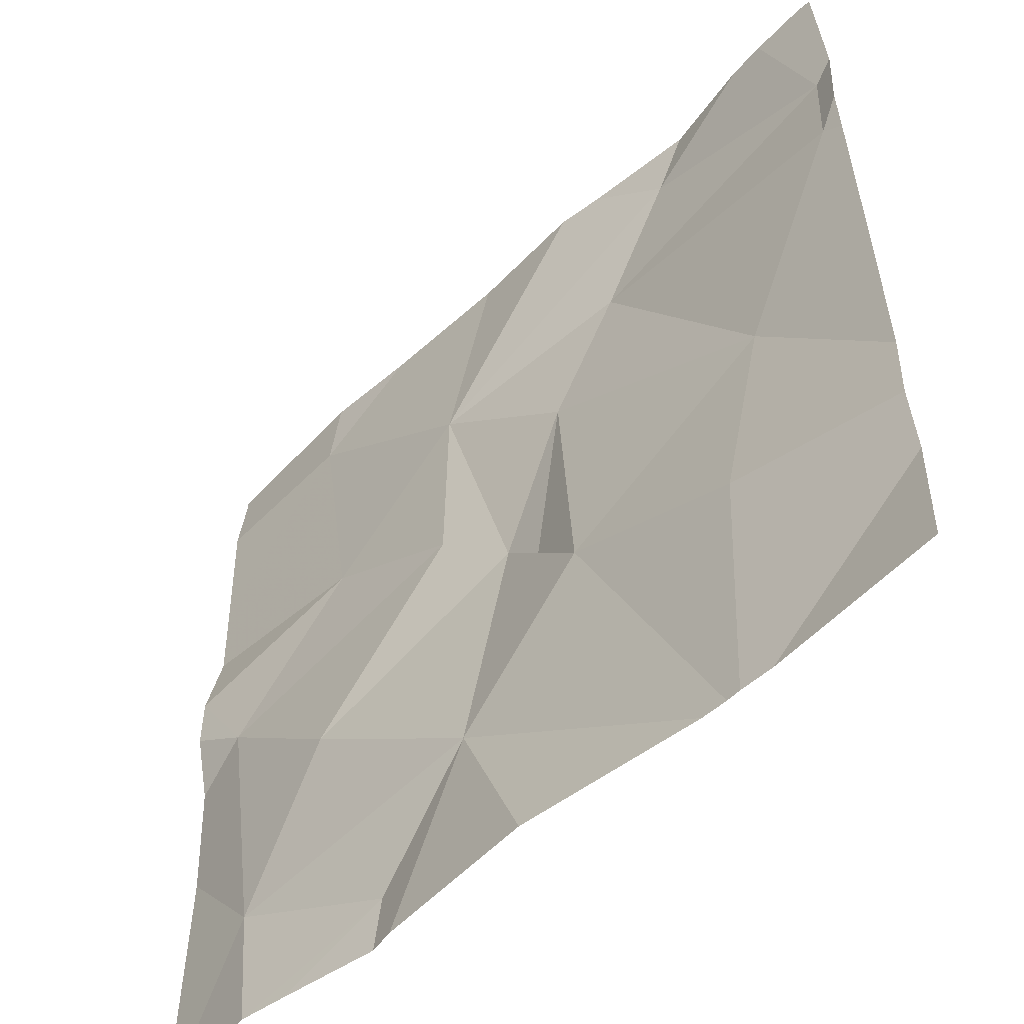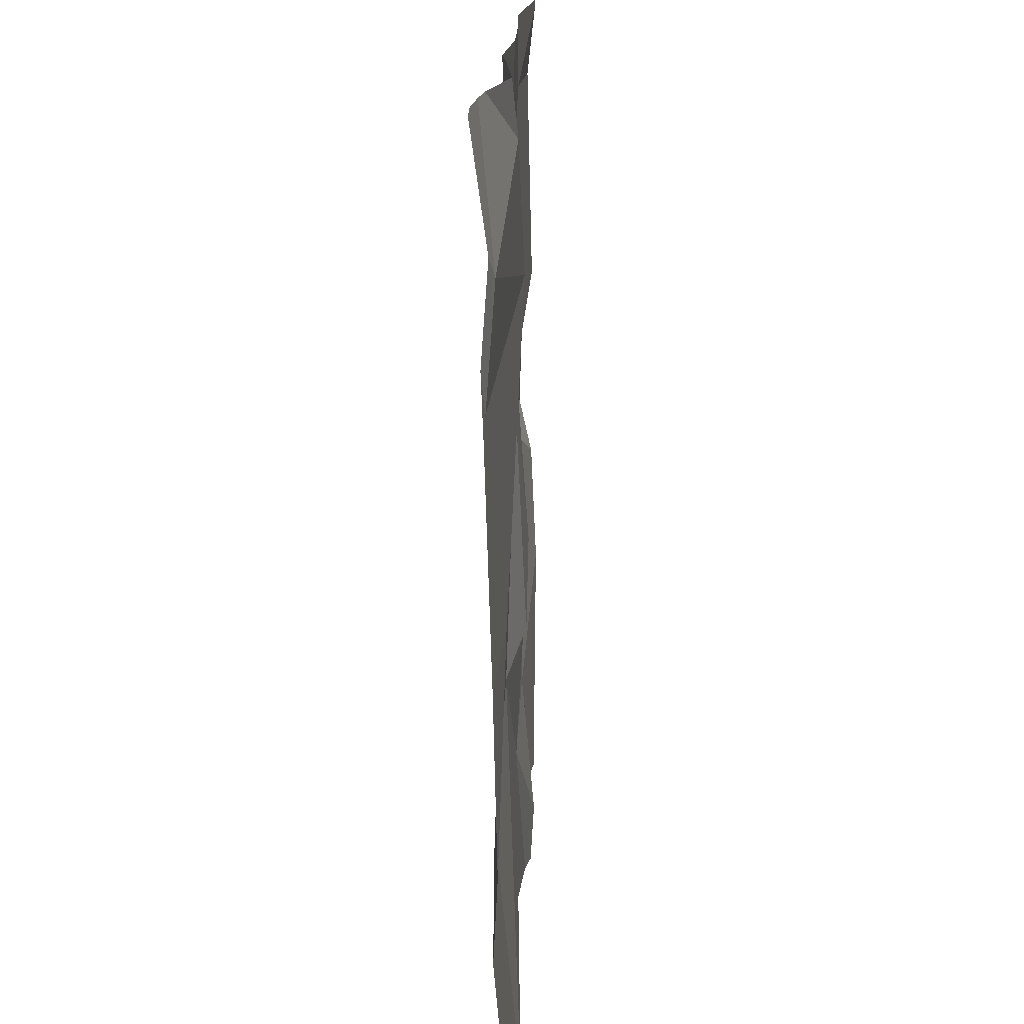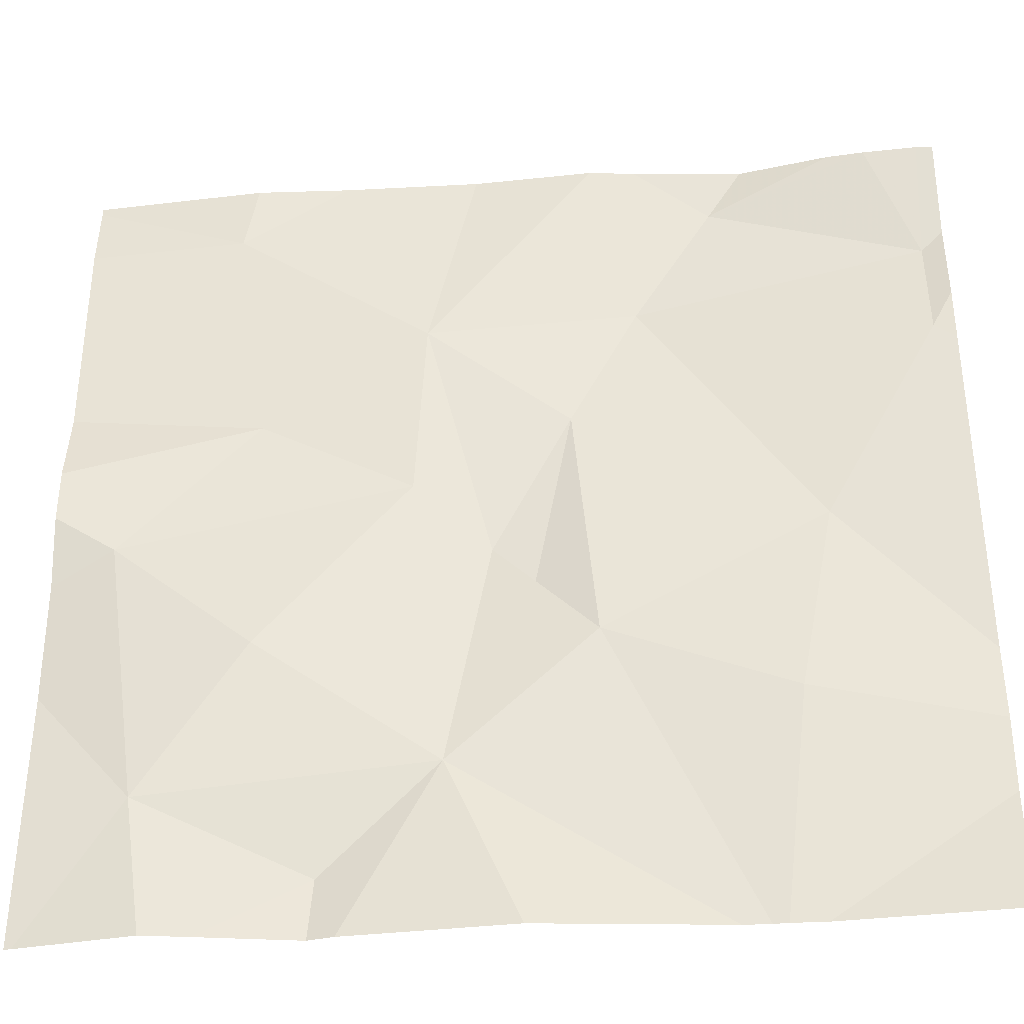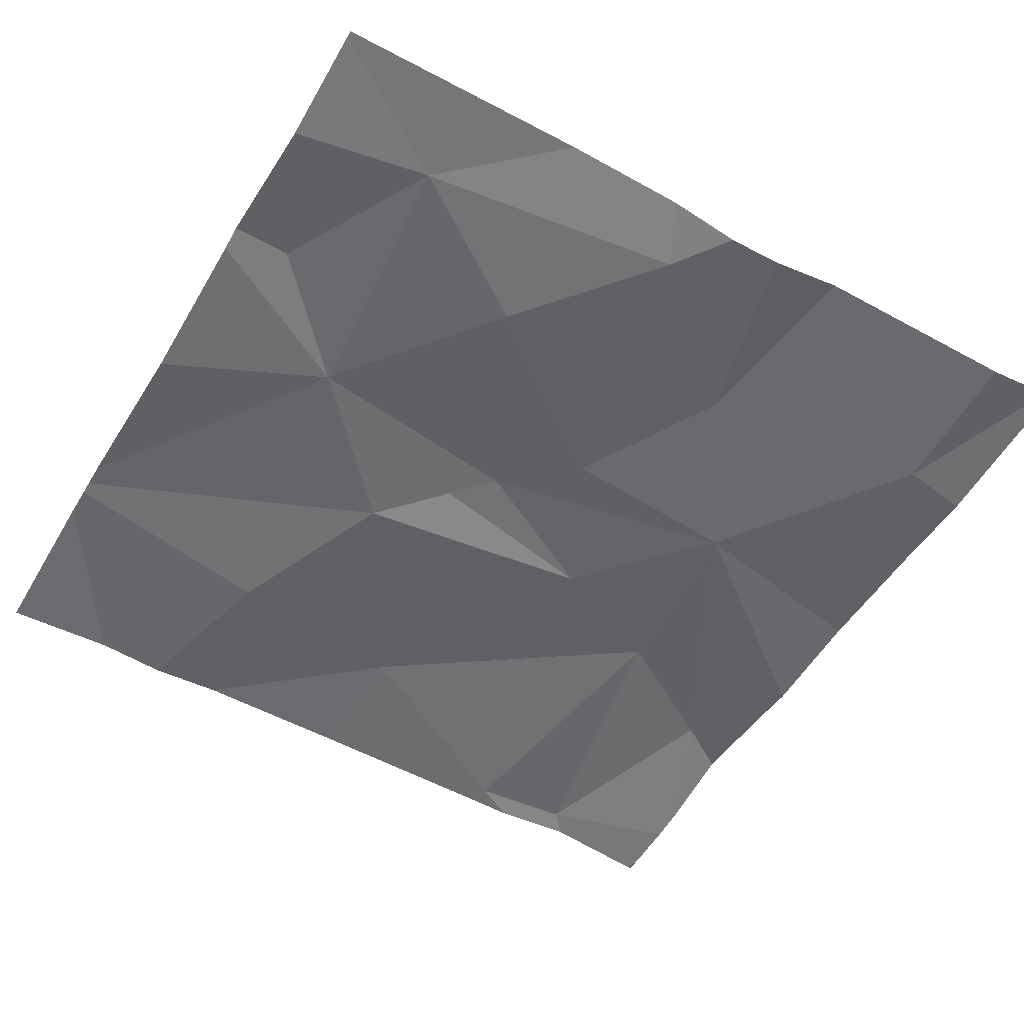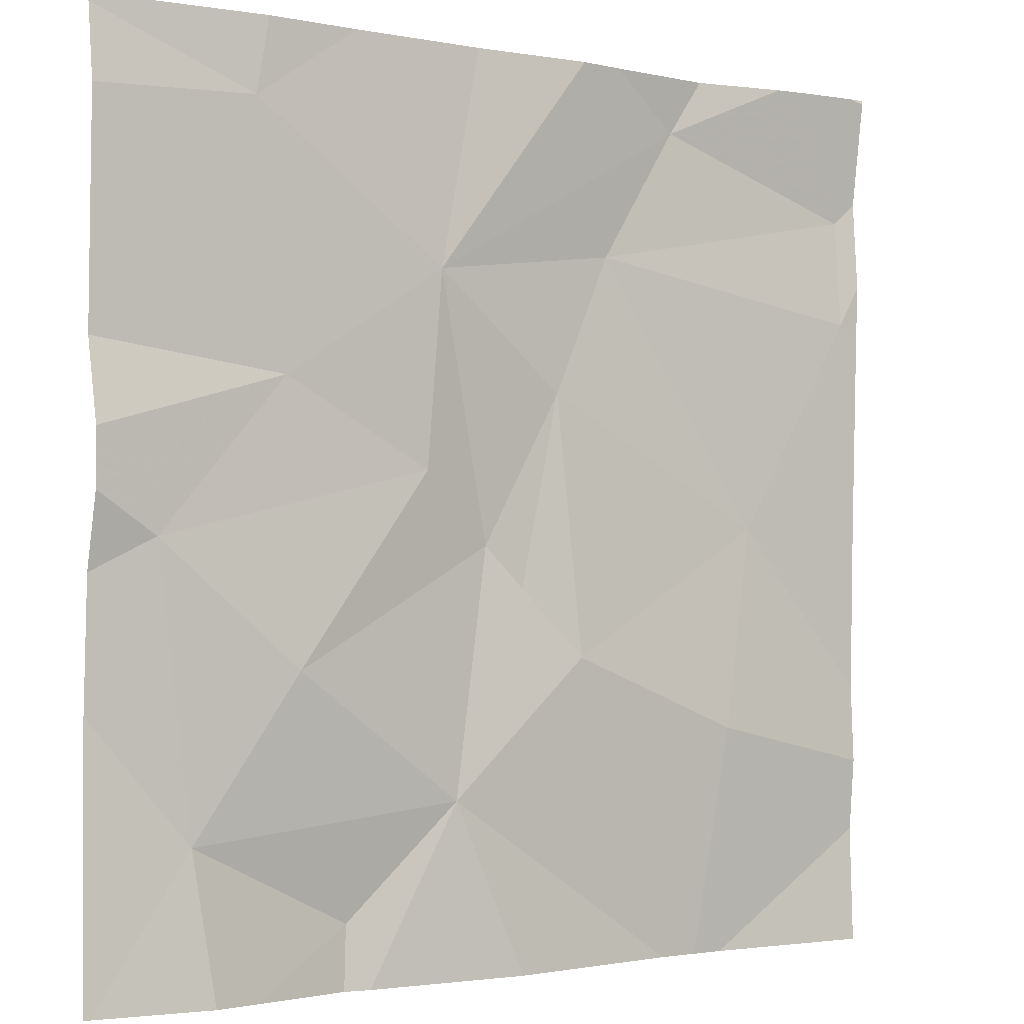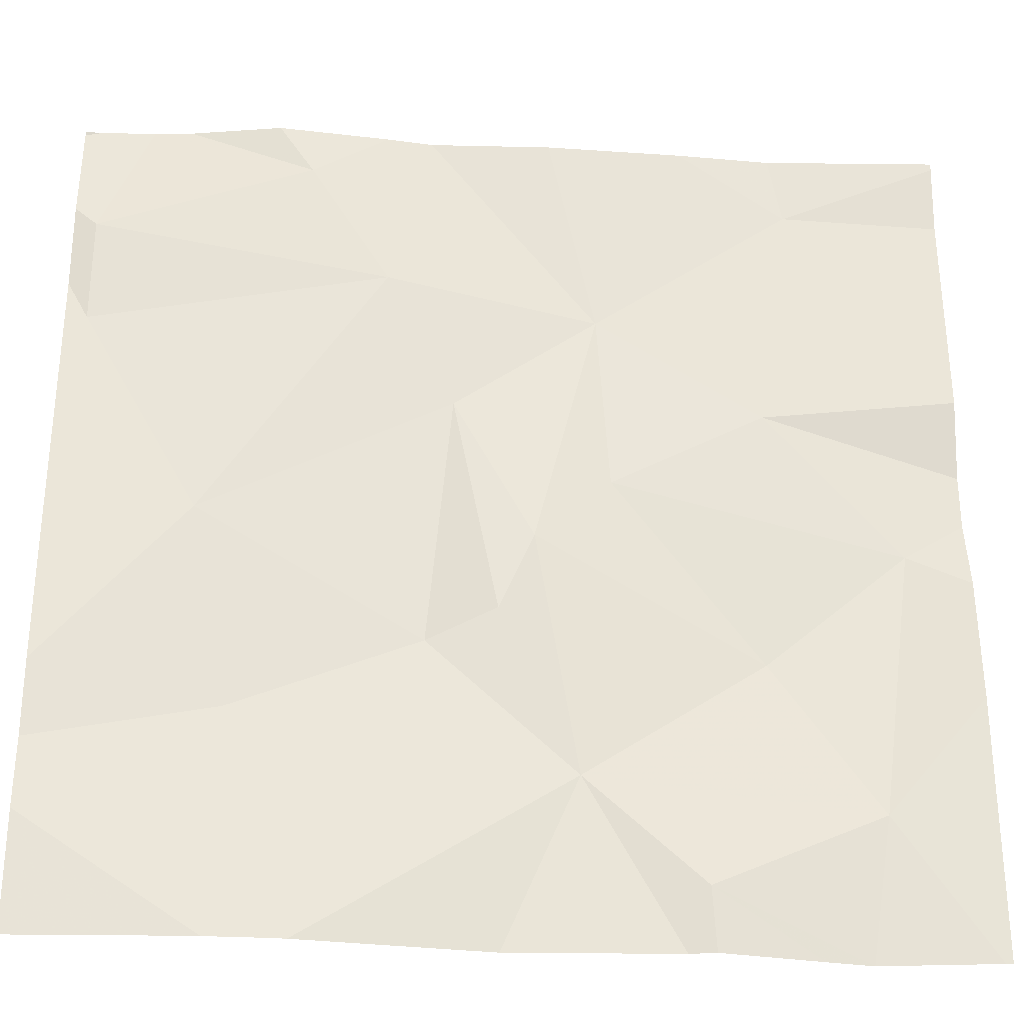
<metadata>
{"format":"obj","ext":"obj","renderer":"f3d","projection":"perspective","resolution":1024,"background":"white","views":[{"elev":-53.4,"azim":-135.5,"up":"+Y"},{"elev":16.7,"azim":-88.0,"up":"+Y"},{"elev":-37.3,"azim":-175.5,"up":"+Y"},{"elev":-50.9,"azim":59.8,"up":"+Z"},{"elev":-1.7,"azim":144.6,"up":"+Y"},{"elev":-30.2,"azim":-5.2,"up":"+Y"}]}
</metadata>
<code>
v -94.33 272.8 490.7
v -94.7 272.8 490.7
v -94.45 271.8 490.7
v -94.48 271.8 490.7
v -94.05 271.8 490.7
v -93.94 272.7 490.7
v -94.15 272.6 490.7
v -93.98 272.4 490.7
v -94.22 272.3 490.7
v -94.14 272.4 490.7
v -93.77 271.8 490.7
v -94.33 272.2 490.7
v -94.18 272 490.7
v -94.31 272.4 490.7
v -93.83 272.3 490.7
v -93.98 272.2 490.7
v -94.2 272.8 490.7
v -94.08 271.8 490.7
v -94.26 271.8 490.7
v -94.05 272.8 490.7
v -94.06 271.9 490.7
v -93.87 272 490.7
v -94.38 272.6 490.7
v -93.77 272.6 490.7
v -93.77 272.4 490.7
v -94.47 272.7 490.7
v -94.7 272.7 490.7
v -94.7 272.5 490.7
v -93.77 272.7 490.7
v -94.57 272.3 490.7
v -94.53 272.1 490.7
v -93.77 272.8 490.7
v -94.26 272.2 490.7
v -94.72 272.8 490.7
v -94.72 272.3 490.7
v -94.72 272.5 490.7
v -94.72 272.6 490.7
v -94.72 272.7 490.7
v -94.72 272 490.7
v -94.72 272 490.7
v -94.72 272.1 490.7
v -93.95 272.8 490.7
v -93.77 272.5 490.7
v -93.77 272.3 490.7
v -93.77 272.1 490.7
v -93.77 272.3 490.7
v -94.64 272.8 490.7
v -94.6 272.8 490.7
v -93.9 271.8 490.7
v -93.95 271.8 490.7
v -94.5 271.8 490.7
v -94.53 271.8 490.7
v -94.72 271.8 490.7
v -93.77 271.8 490.7
v -94.5 272.8 490.7
v -94.38 272.8 490.7
v -93.77 272.8 490.7
v -94.72 272.8 490.7
v -93.77 272.8 490.7
f 56 26 1
f 42 32 59
f 50 21 5
f 49 22 21
f 7 8 6
f 10 8 7
f 14 9 7
f 9 10 7
f 55 26 56
f 25 15 44
f 9 33 12
f 12 13 9
f 9 16 10
f 15 22 45
f 3 12 4
f 7 23 14
f 15 8 10
f 24 8 43
f 22 16 13
f 16 9 13
f 17 6 20
f 48 26 55
f 21 13 18
f 11 22 49
f 49 21 50
f 16 15 10
f 16 22 15
f 13 21 22
f 14 23 30
f 4 31 51
f 44 15 46
f 47 26 48
f 23 7 26
f 26 7 1
f 35 28 36
f 23 26 27
f 37 27 38
f 2 27 47
f 47 27 26
f 30 12 14
f 23 28 30
f 39 31 40
f 5 21 18
f 12 33 14
f 33 9 14
f 40 30 41
f 43 8 25
f 28 23 27
f 12 30 31
f 25 8 15
f 4 12 31
f 35 30 28
f 2 34 27
f 29 6 24
f 36 28 37
f 37 28 27
f 24 6 8
f 38 27 34
f 51 39 52
f 32 6 29
f 40 31 30
f 41 30 35
f 3 13 12
f 1 7 17
f 45 22 11
f 46 15 45
f 18 13 19
f 20 6 42
f 19 13 3
f 17 7 6
f 51 31 39
f 52 39 53
f 42 6 32
f 54 45 11
f 58 34 2
f 59 32 57

</code>
